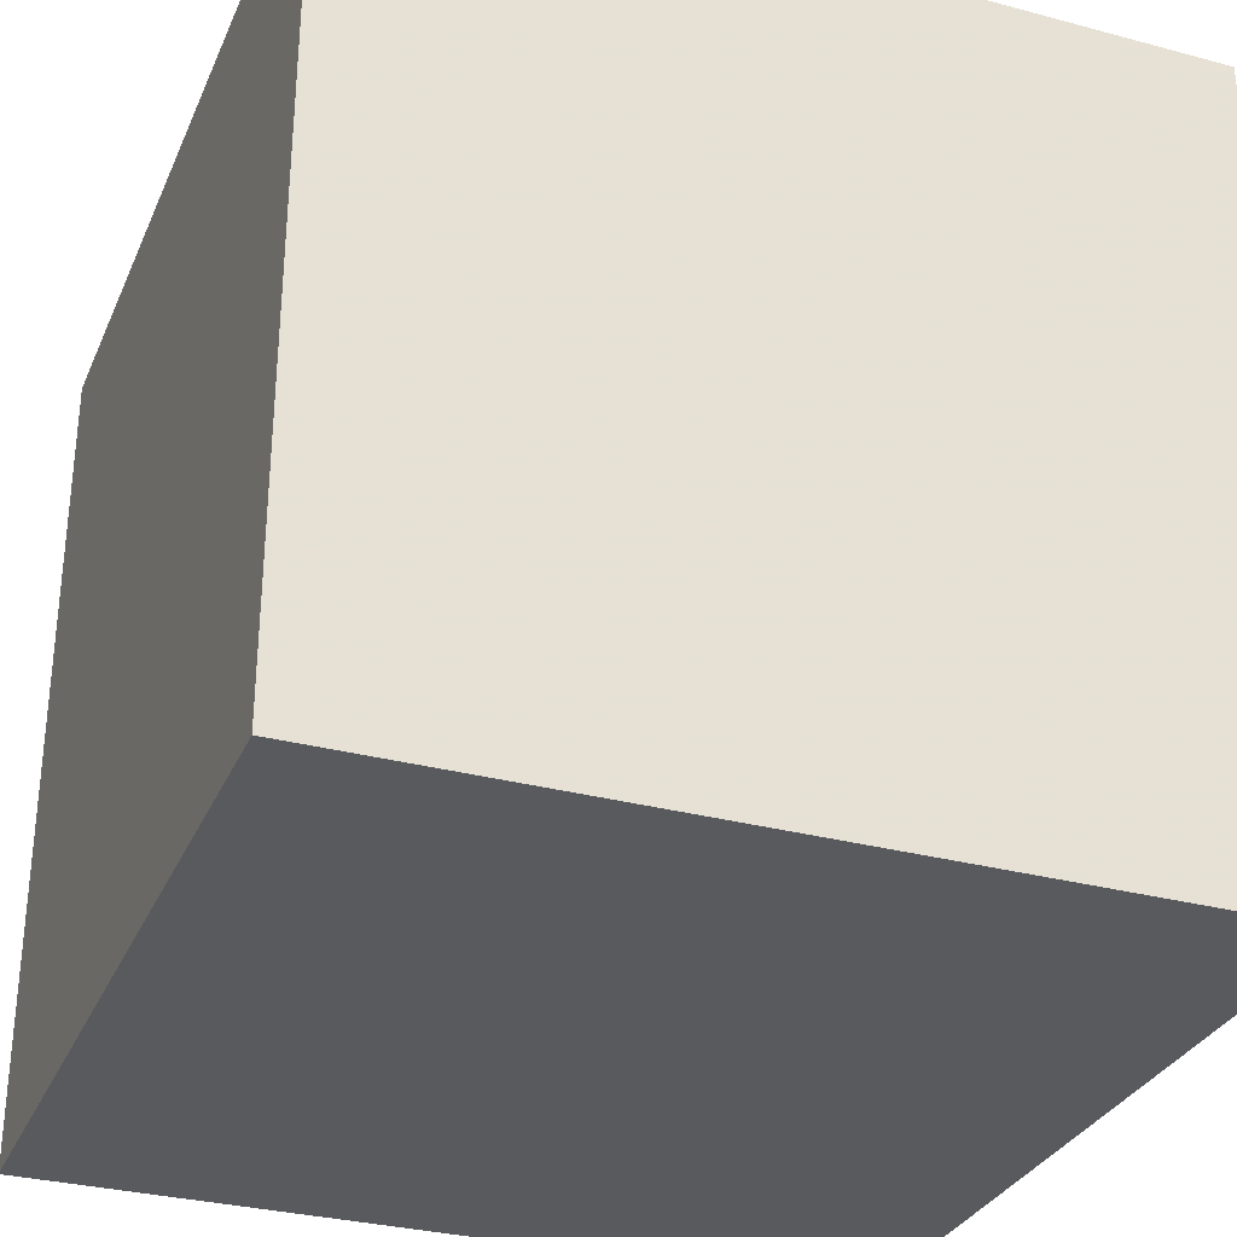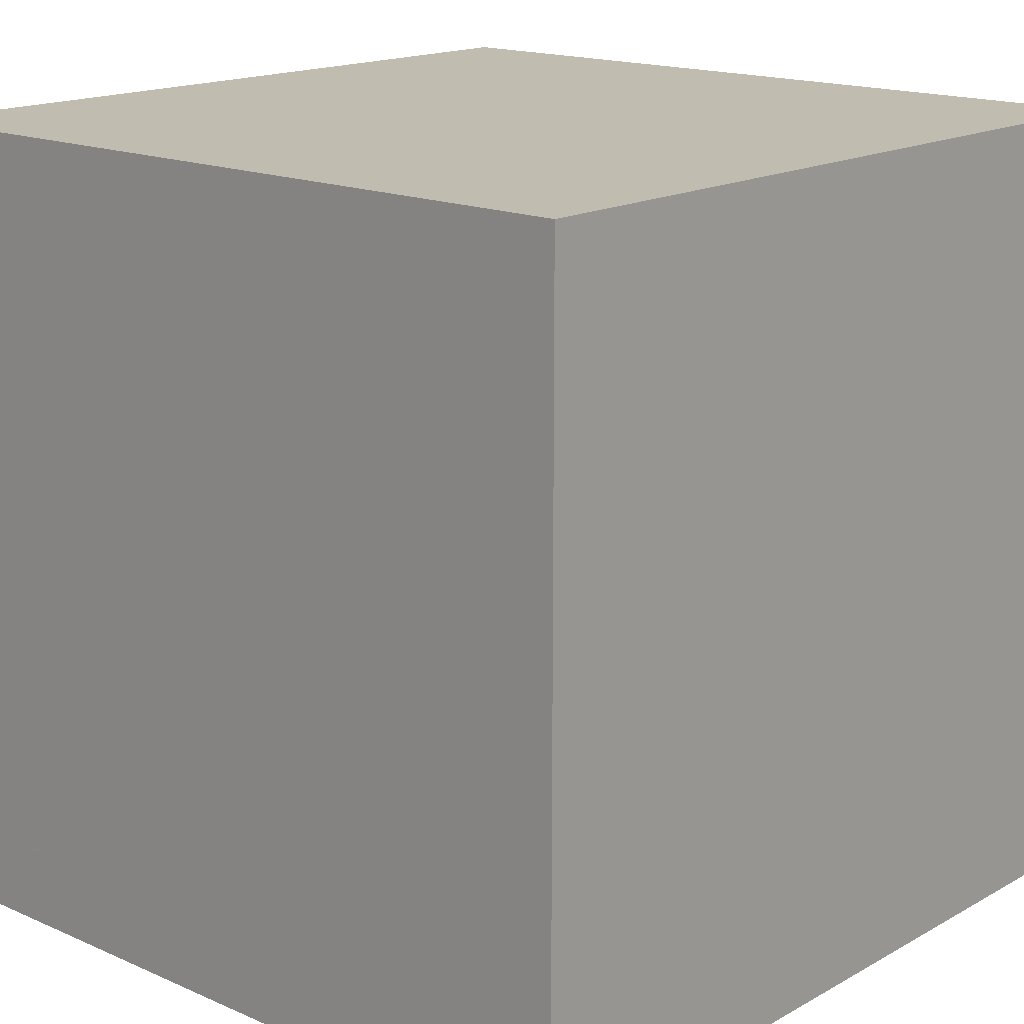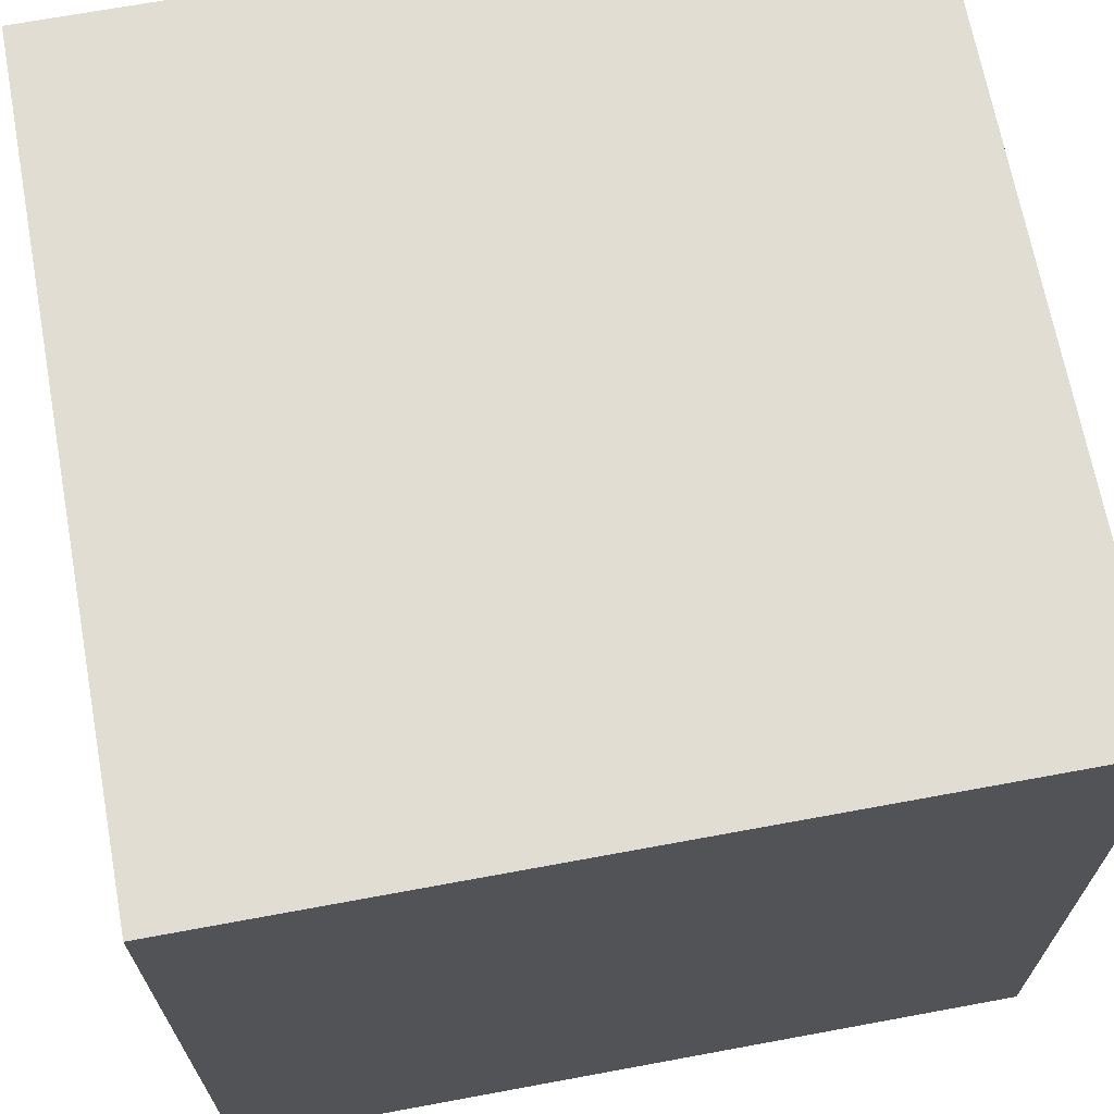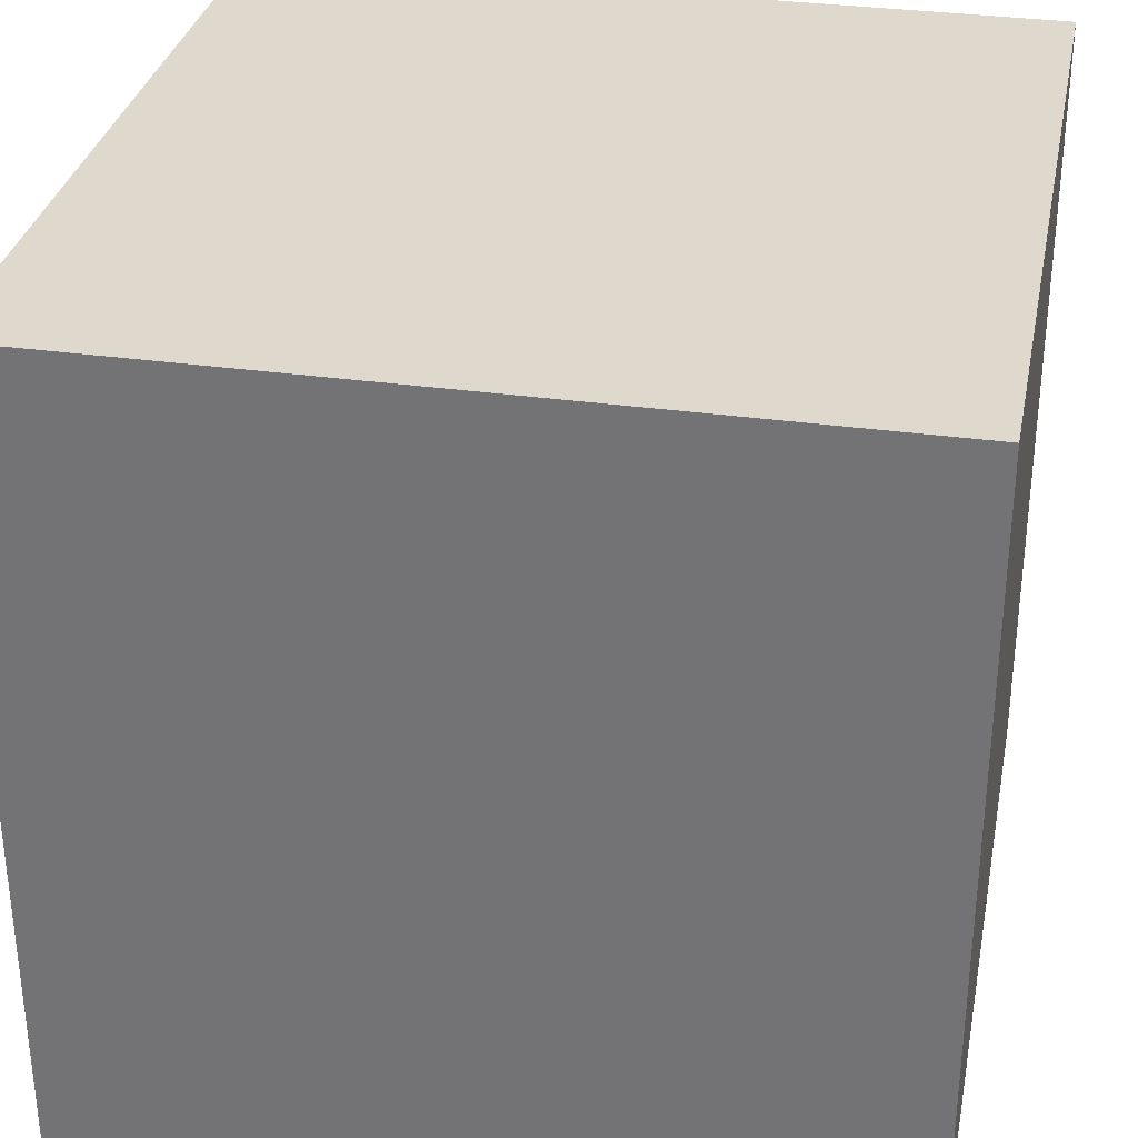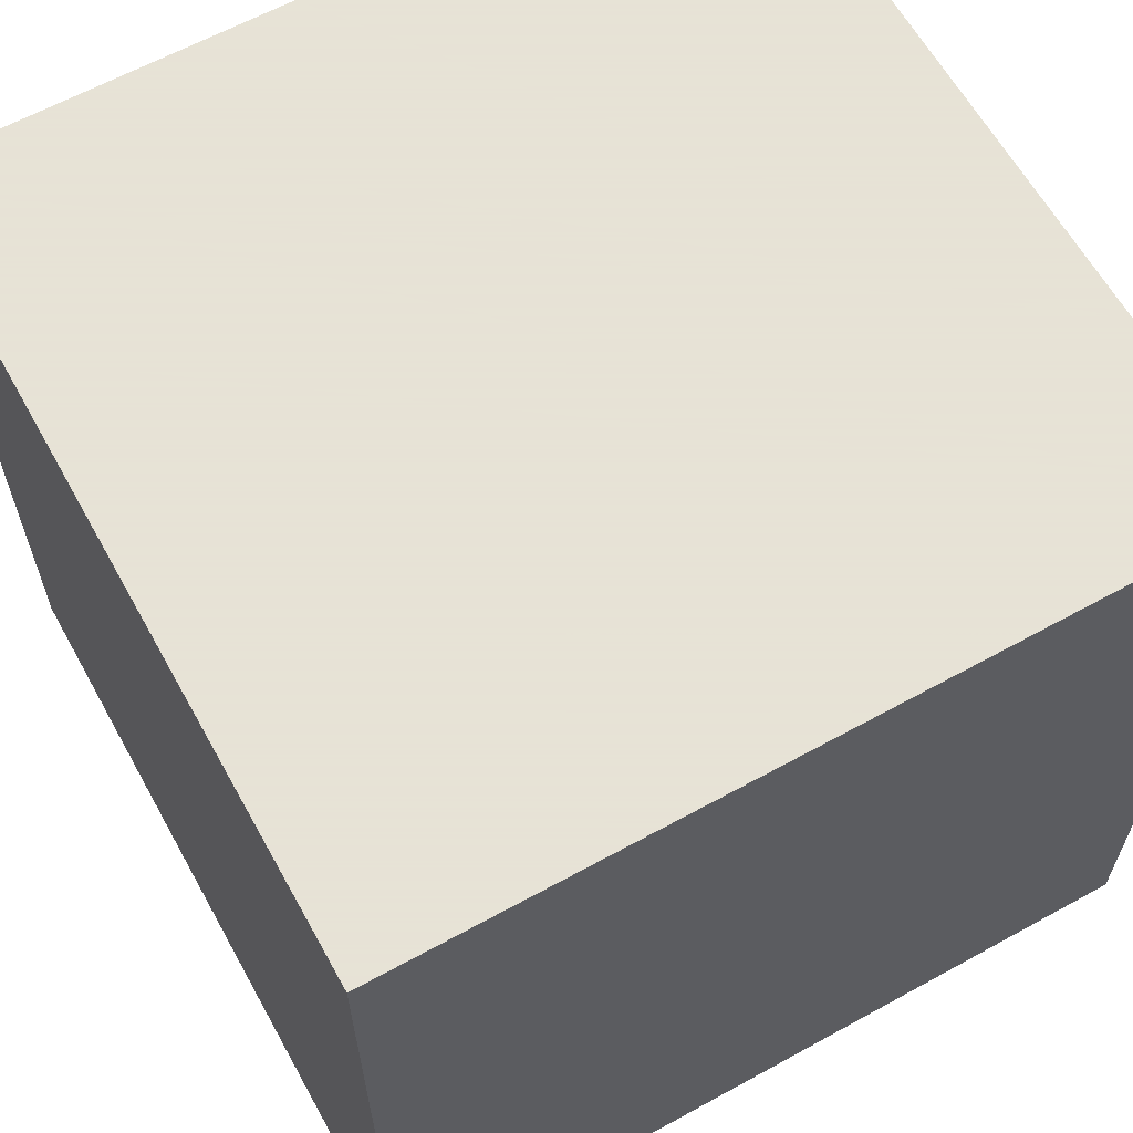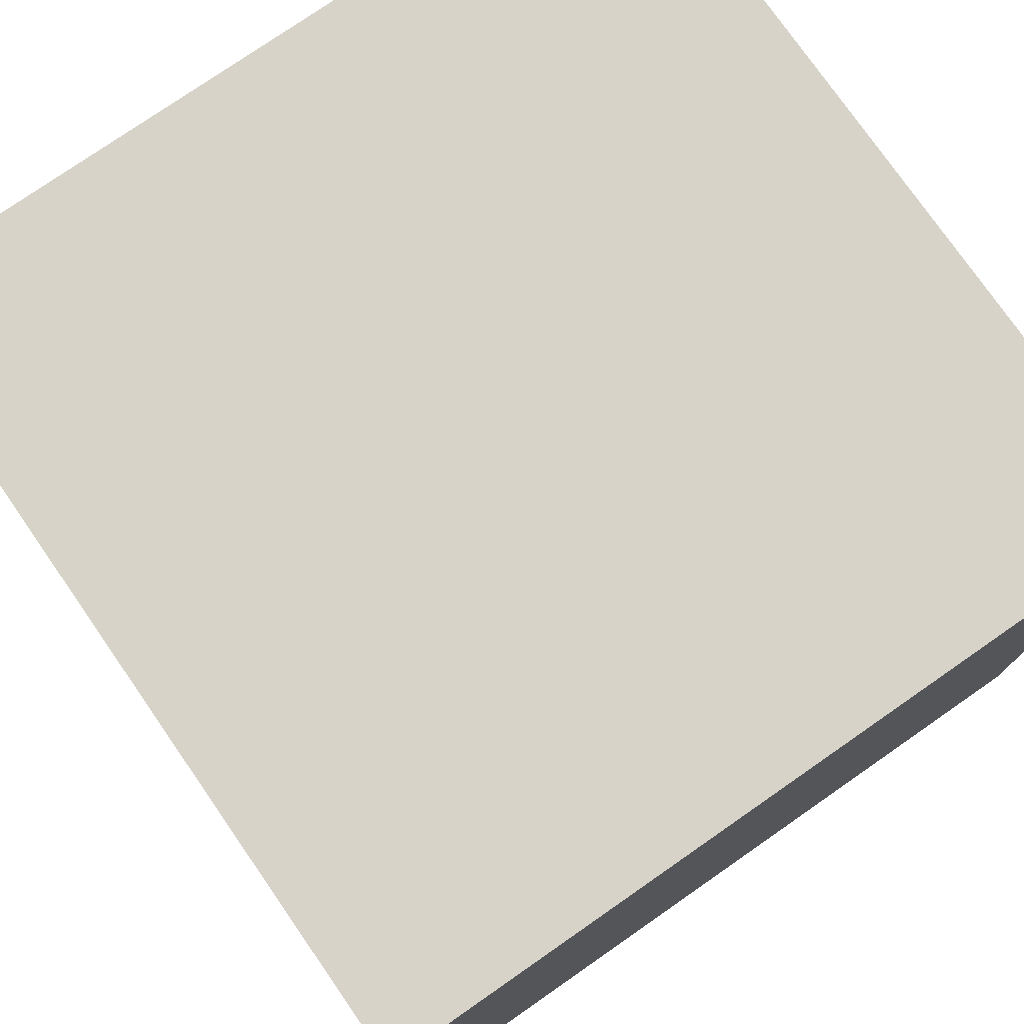
<metadata>
{"format":"obj","ext":"obj","renderer":"f3d","projection":"perspective","resolution":1024,"background":"white","views":[{"elev":-31.3,"azim":159.2,"up":"+Z"},{"elev":16.5,"azim":-48.3,"up":"+Z"},{"elev":68.2,"azim":79.5,"up":"+Z"},{"elev":32.2,"azim":-168.9,"up":"+Z"},{"elev":62.8,"azim":-29.1,"up":"+Z"},{"elev":76.8,"azim":145.2,"up":"+Z"}]}
</metadata>
<code>
o Cube
v  0.25 -0.25 -0.25
v  0.25 -0.25  0.25
v -0.25 -0.25  0.25
v -0.25 -0.25 -0.25
v  0.25  0.25 -0.25
v  0.25  0.25  0.25
v -0.25  0.25  0.25
v -0.25  0.25 -0.25
f 1 2 3 4
f 5 8 7 6
f 1 5 6 2
f 2 6 7 3
f 3 7 8 4
f 5 1 4 8

</code>
